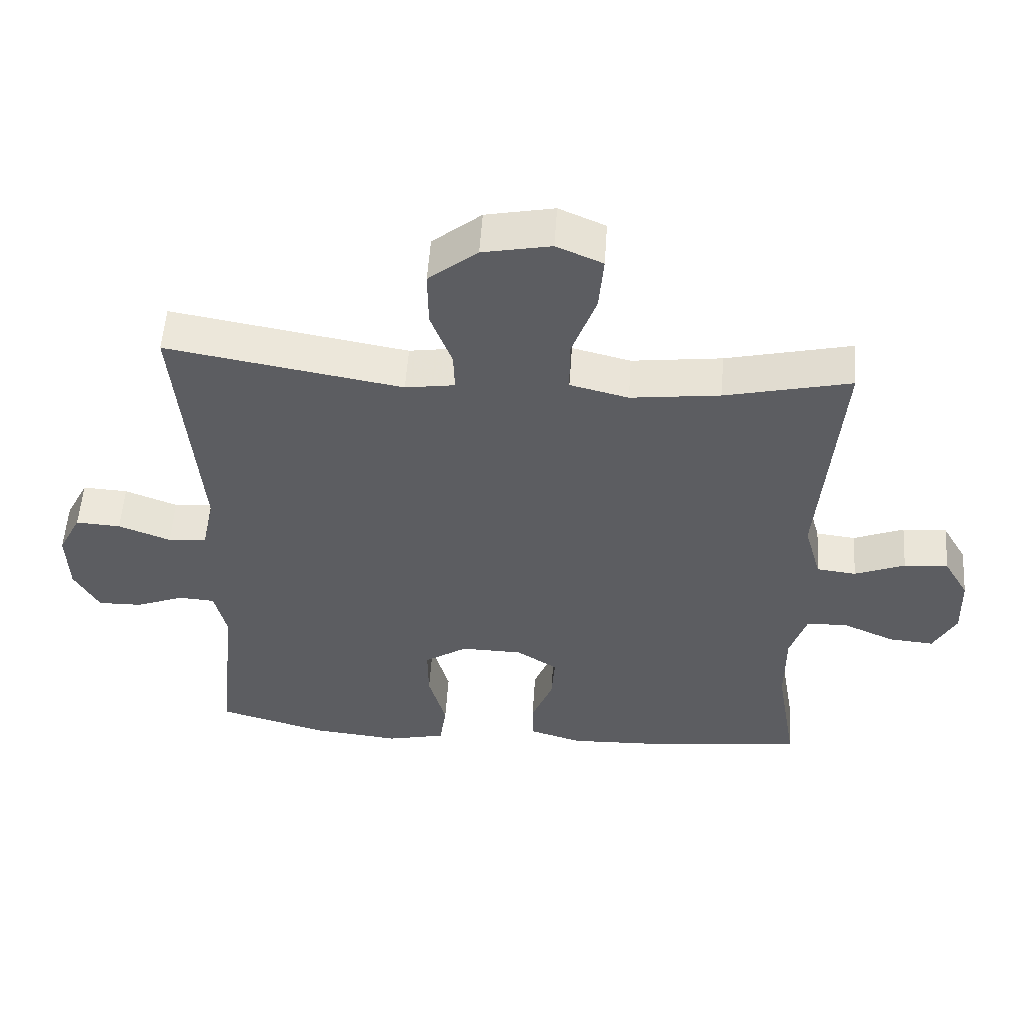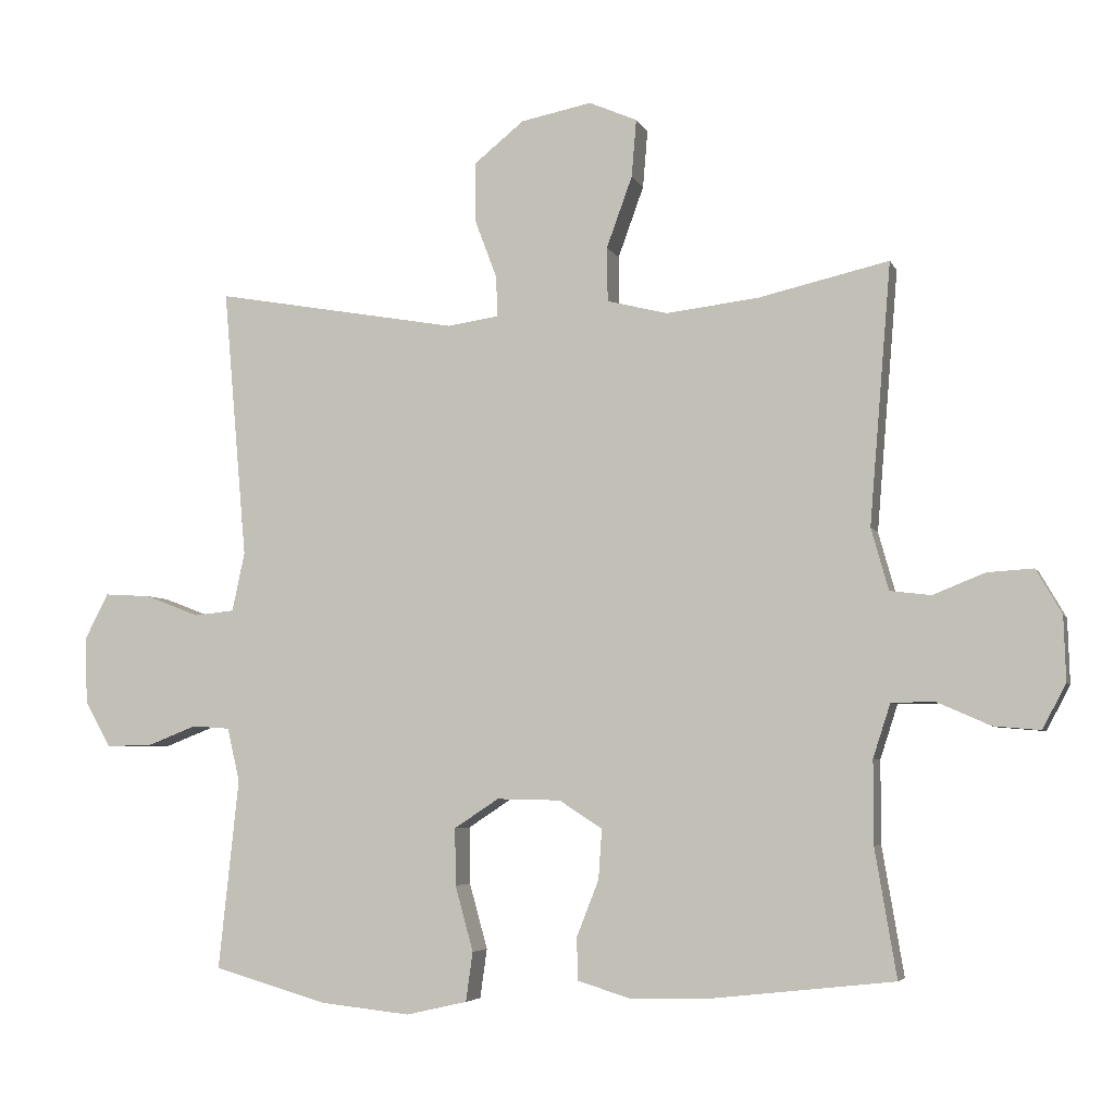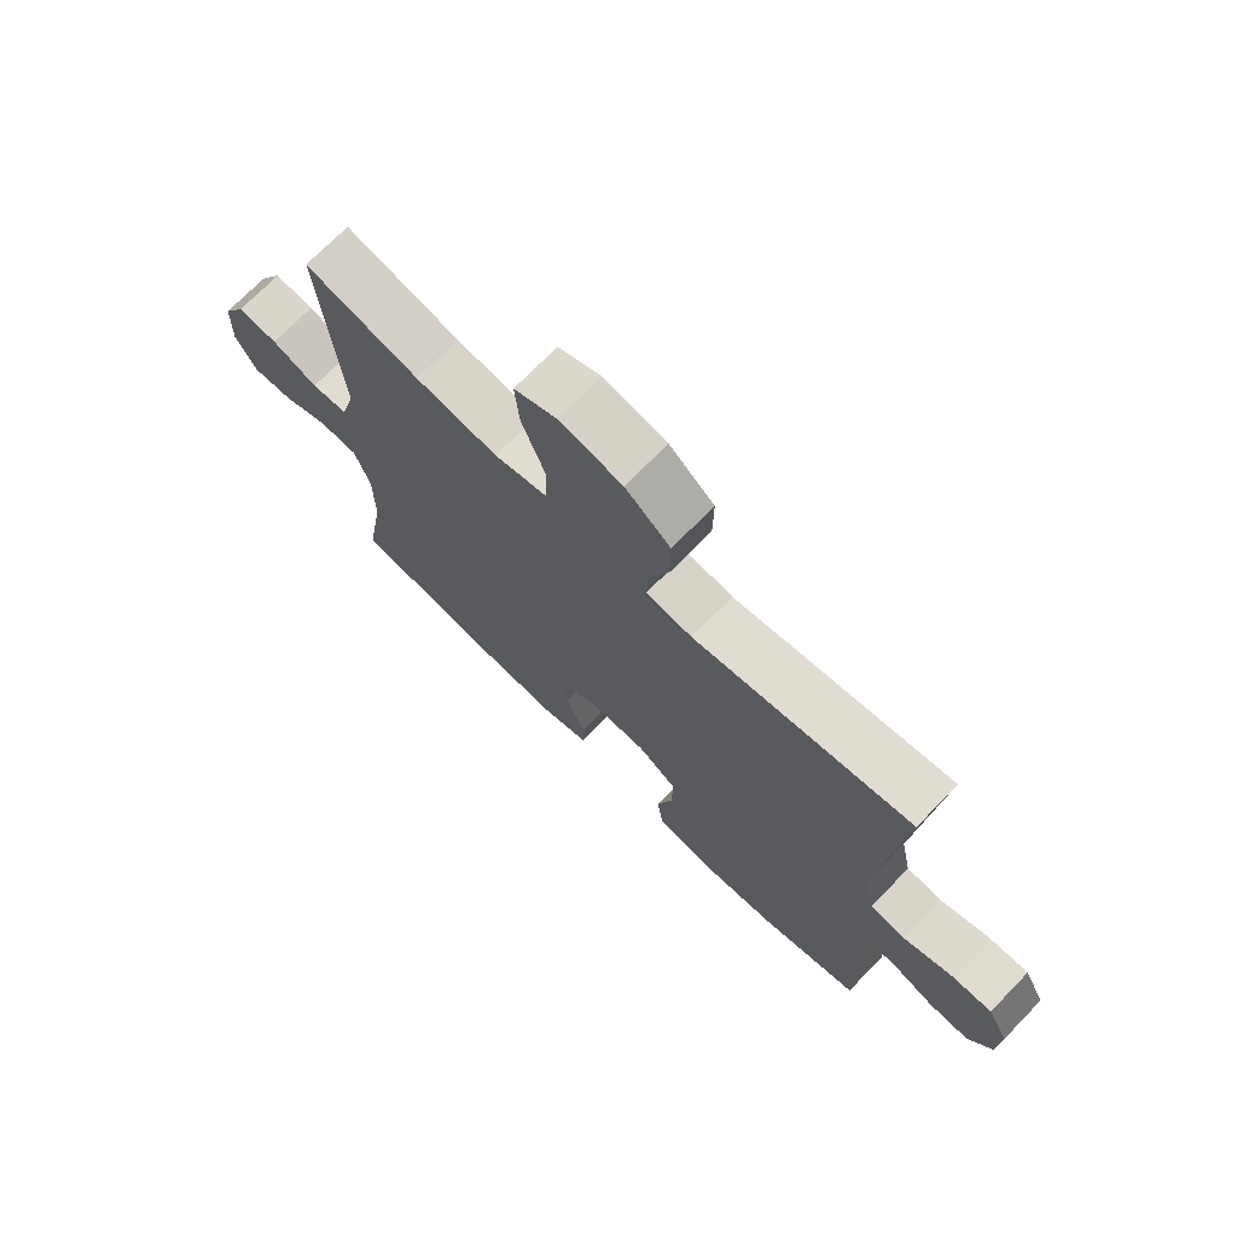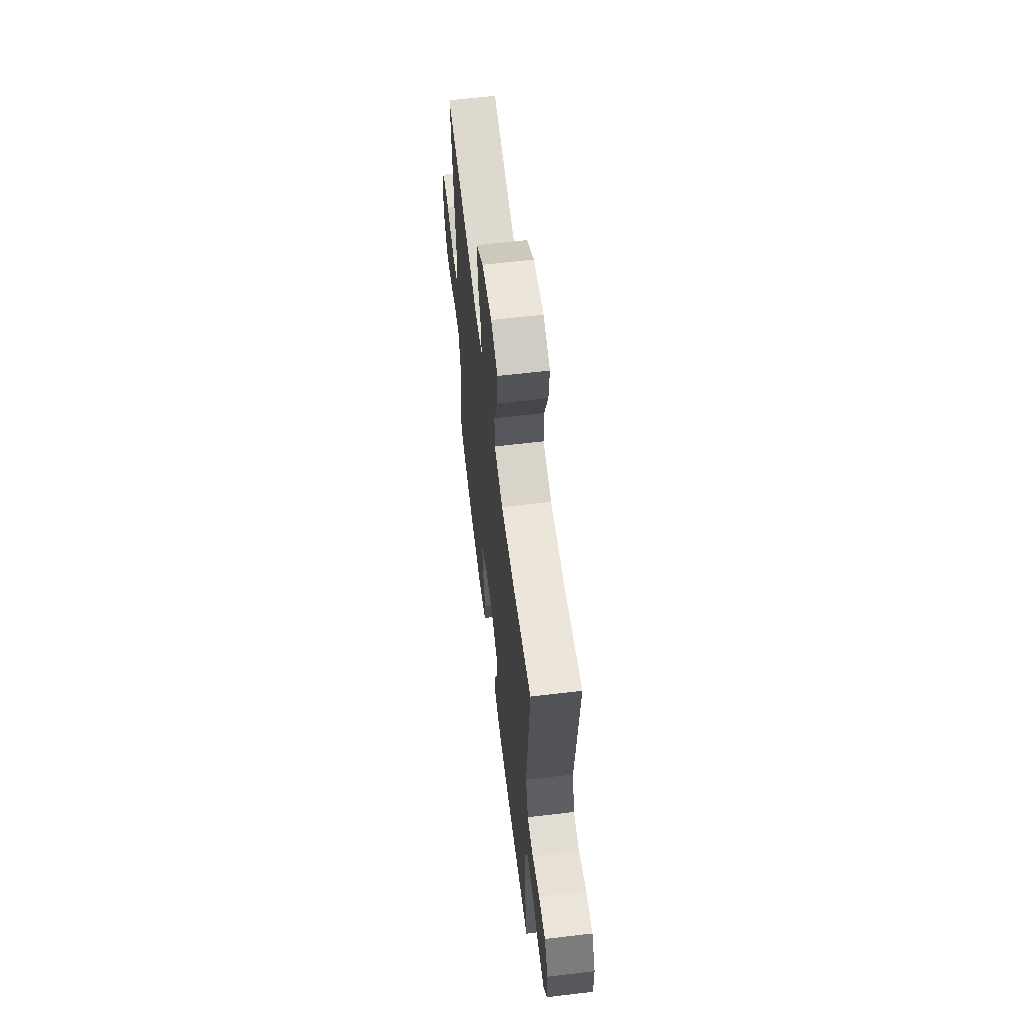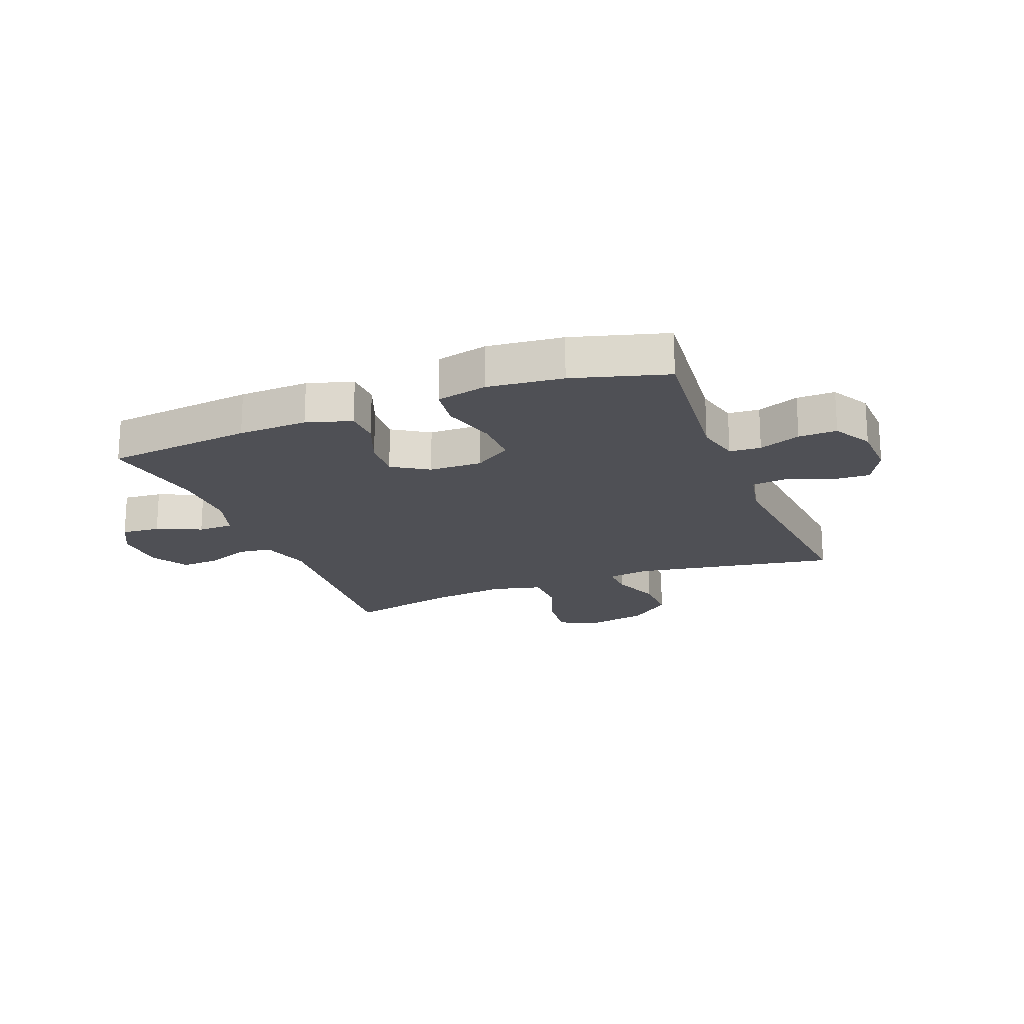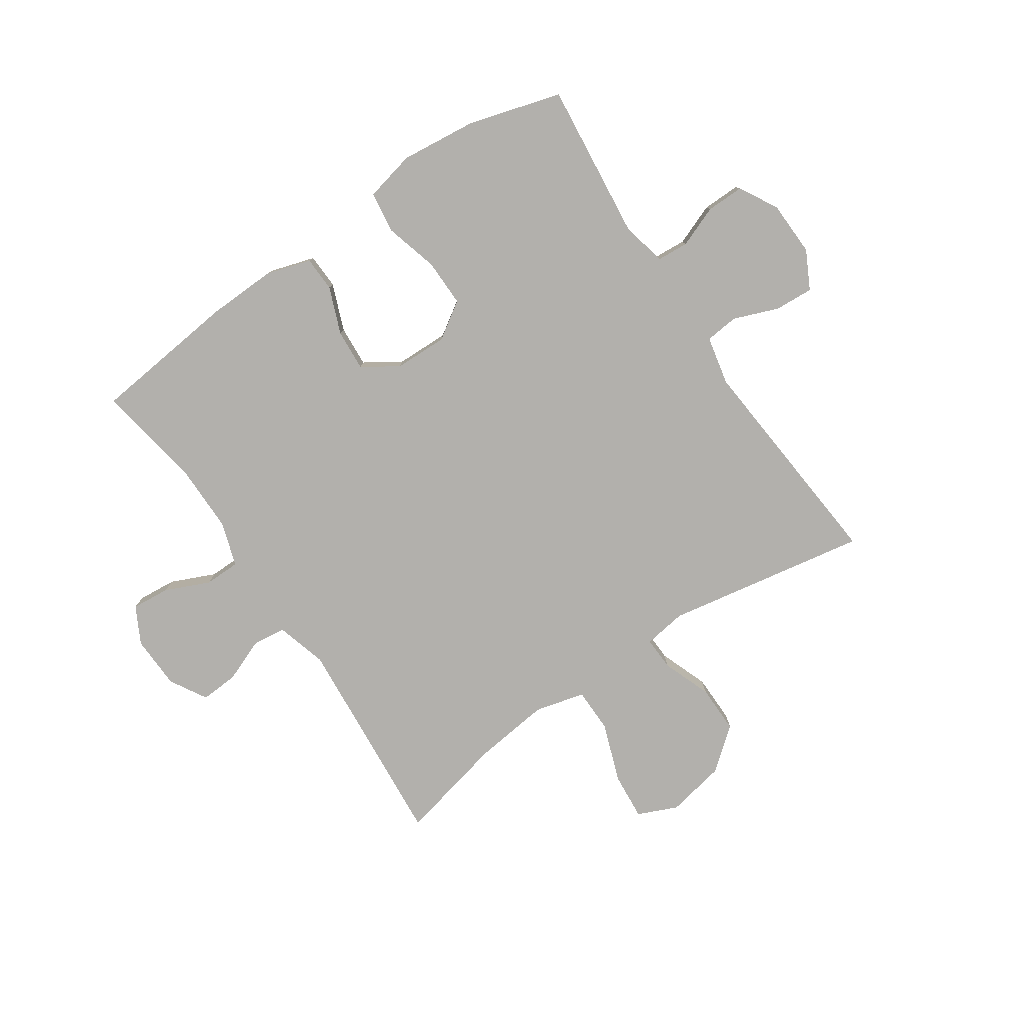
<metadata>
{"format":"obj","ext":"obj","renderer":"f3d","projection":"perspective","resolution":1024,"background":"white","views":[{"elev":53.7,"azim":3.8,"up":"+Z"},{"elev":-5.0,"azim":15.4,"up":"+Z"},{"elev":72.1,"azim":-135.7,"up":"+Z"},{"elev":61.9,"azim":83.1,"up":"+Z"},{"elev":-19.4,"azim":-158.5,"up":"+Y"},{"elev":-78.8,"azim":-145.9,"up":"+Y"}]}
</metadata>
<code>
v -0.5 0.07 -0.5
v -0.471 0.07 -0.226
v -0.489 0.07 -0.149
v -0.543 0.07 -0.145
v -0.615 0.07 -0.173
v -0.681 0.07 -0.174
v -0.718 0.07 -0.107
v -0.721 0.07 -0.012
v -0.687 0.07 0.054
v -0.62 0.07 0.05
v -0.542 0.07 0.02
v -0.484 0.07 0.026
v -0.466 0.07 0.111
v -0.5 0.07 0.5
v -0.148 0.07 0.438
v -0.074 0.07 0.449
v -0.076 0.07 0.507
v -0.108 0.07 0.592
v -0.109 0.07 0.677
v -0.036 0.07 0.736
v 0.066 0.07 0.756
v 0.135 0.07 0.726
v 0.128 0.07 0.643
v 0.091 0.07 0.541
v 0.092 0.07 0.463
v 0.179 0.07 0.441
v 0.313 0.07 0.457
v 0.5 0.07 0.5
v 0.469 0.07 0.125
v 0.494 0.07 0.036
v 0.553 0.07 0.029
v 0.628 0.07 0.059
v 0.694 0.07 0.063
v 0.731 0.07 -0.001
v 0.734 0.07 -0.094
v 0.7 0.07 -0.158
v 0.633 0.07 -0.152
v 0.556 0.07 -0.118
v 0.494 0.07 -0.119
v 0.469 0.07 -0.196
v 0.469 0.07 -0.316
v 0.5 0.07 -0.5
v 0.245 0.07 -0.528
v 0.125 0.07 -0.532
v 0.047 0.07 -0.508
v 0.045 0.07 -0.447
v 0.077 0.07 -0.366
v 0.082 0.07 -0.294
v 0.02 0.07 -0.254
v -0.072 0.07 -0.252
v -0.136 0.07 -0.294
v -0.135 0.07 -0.376
v -0.109 0.07 -0.47
v -0.119 0.07 -0.541
v -0.207 0.07 -0.561
v -0.337 0.07 -0.547
v -0.5 0 -0.5
v -0.471 0 -0.226
v -0.489 0 -0.149
v -0.543 0 -0.145
v -0.615 0 -0.173
v -0.681 0 -0.174
v -0.718 0 -0.107
v -0.721 0 -0.012
v -0.687 0 0.054
v -0.62 0 0.05
v -0.542 0 0.02
v -0.484 0 0.026
v -0.466 0 0.111
v -0.5 0 0.5
v -0.148 0 0.438
v -0.074 0 0.449
v -0.076 0 0.507
v -0.108 0 0.592
v -0.109 0 0.677
v -0.036 0 0.736
v 0.066 0 0.756
v 0.135 0 0.726
v 0.128 0 0.643
v 0.091 0 0.541
v 0.092 0 0.463
v 0.179 0 0.441
v 0.313 0 0.457
v 0.5 0 0.5
v 0.469 0 0.125
v 0.494 0 0.036
v 0.553 0 0.029
v 0.628 0 0.059
v 0.694 0 0.063
v 0.731 0 -0.001
v 0.734 0 -0.094
v 0.7 0 -0.158
v 0.633 0 -0.152
v 0.556 0 -0.118
v 0.494 0 -0.119
v 0.469 0 -0.196
v 0.469 0 -0.316
v 0.5 0 -0.5
v 0.245 0 -0.528
v 0.125 0 -0.532
v 0.047 0 -0.508
v 0.045 0 -0.447
v 0.077 0 -0.366
v 0.082 0 -0.294
v 0.02 0 -0.254
v -0.072 0 -0.252
v -0.136 0 -0.294
v -0.135 0 -0.376
v -0.109 0 -0.47
v -0.119 0 -0.541
v -0.207 0 -0.561
v -0.337 0 -0.547
f 56 1 2
f 55 56 2
f 54 55 2
f 53 54 2
f 52 53 2
f 51 52 2 3
f 50 51 3
f 49 50 3
f 45 46 47
f 44 45 47
f 43 44 47
f 42 43 47
f 41 42 47
f 40 41 47 48
f 39 40 48 49
f 36 37 38
f 35 36 38
f 34 35 38
f 33 34 38
f 32 33 38
f 31 32 38
f 30 31 38 39
f 39 49 3
f 30 39 3
f 29 30 3
f 22 23 24
f 21 22 24
f 20 21 24
f 19 20 24
f 18 19 24
f 17 18 24
f 16 17 24 25
f 15 16 25 26
f 13 14 15
f 12 13 15 26
f 9 10 11
f 8 9 11
f 7 8 11
f 6 7 11
f 5 6 11
f 4 5 11
f 4 11 12
f 3 4 12
f 29 3 12
f 28 29 12
f 27 28 12
f 12 26 27
f 58 57 112
f 58 112 111
f 58 111 110
f 58 110 109
f 58 109 108
f 59 58 108 107
f 59 107 106
f 59 106 105
f 103 102 101
f 103 101 100
f 103 100 99
f 103 99 98
f 103 98 97
f 104 103 97 96
f 105 104 96 95
f 94 93 92
f 94 92 91
f 94 91 90
f 94 90 89
f 94 89 88
f 94 88 87
f 95 94 87 86
f 59 105 95
f 59 95 86
f 59 86 85
f 80 79 78
f 80 78 77
f 80 77 76
f 80 76 75
f 80 75 74
f 80 74 73
f 81 80 73 72
f 82 81 72 71
f 71 70 69
f 82 71 69 68
f 67 66 65
f 67 65 64
f 67 64 63
f 67 63 62
f 67 62 61
f 67 61 60
f 68 67 60
f 68 60 59
f 68 59 85
f 68 85 84
f 68 84 83
f 83 82 68
f 1 57 58 2
f 2 58 59 3
f 3 59 60 4
f 4 60 61 5
f 5 61 62 6
f 6 62 63 7
f 7 63 64 8
f 8 64 65 9
f 9 65 66 10
f 10 66 67 11
f 11 67 68 12
f 12 68 69 13
f 13 69 70 14
f 14 70 71 15
f 15 71 72 16
f 16 72 73 17
f 17 73 74 18
f 18 74 75 19
f 19 75 76 20
f 20 76 77 21
f 21 77 78 22
f 22 78 79 23
f 23 79 80 24
f 24 80 81 25
f 25 81 82 26
f 26 82 83 27
f 27 83 84 28
f 28 84 85 29
f 29 85 86 30
f 30 86 87 31
f 31 87 88 32
f 32 88 89 33
f 33 89 90 34
f 34 90 91 35
f 35 91 92 36
f 36 92 93 37
f 37 93 94 38
f 38 94 95 39
f 39 95 96 40
f 40 96 97 41
f 41 97 98 42
f 42 98 99 43
f 43 99 100 44
f 44 100 101 45
f 45 101 102 46
f 46 102 103 47
f 47 103 104 48
f 48 104 105 49
f 49 105 106 50
f 50 106 107 51
f 51 107 108 52
f 52 108 109 53
f 53 109 110 54
f 54 110 111 55
f 55 111 112 56
f 56 112 57 1

</code>
